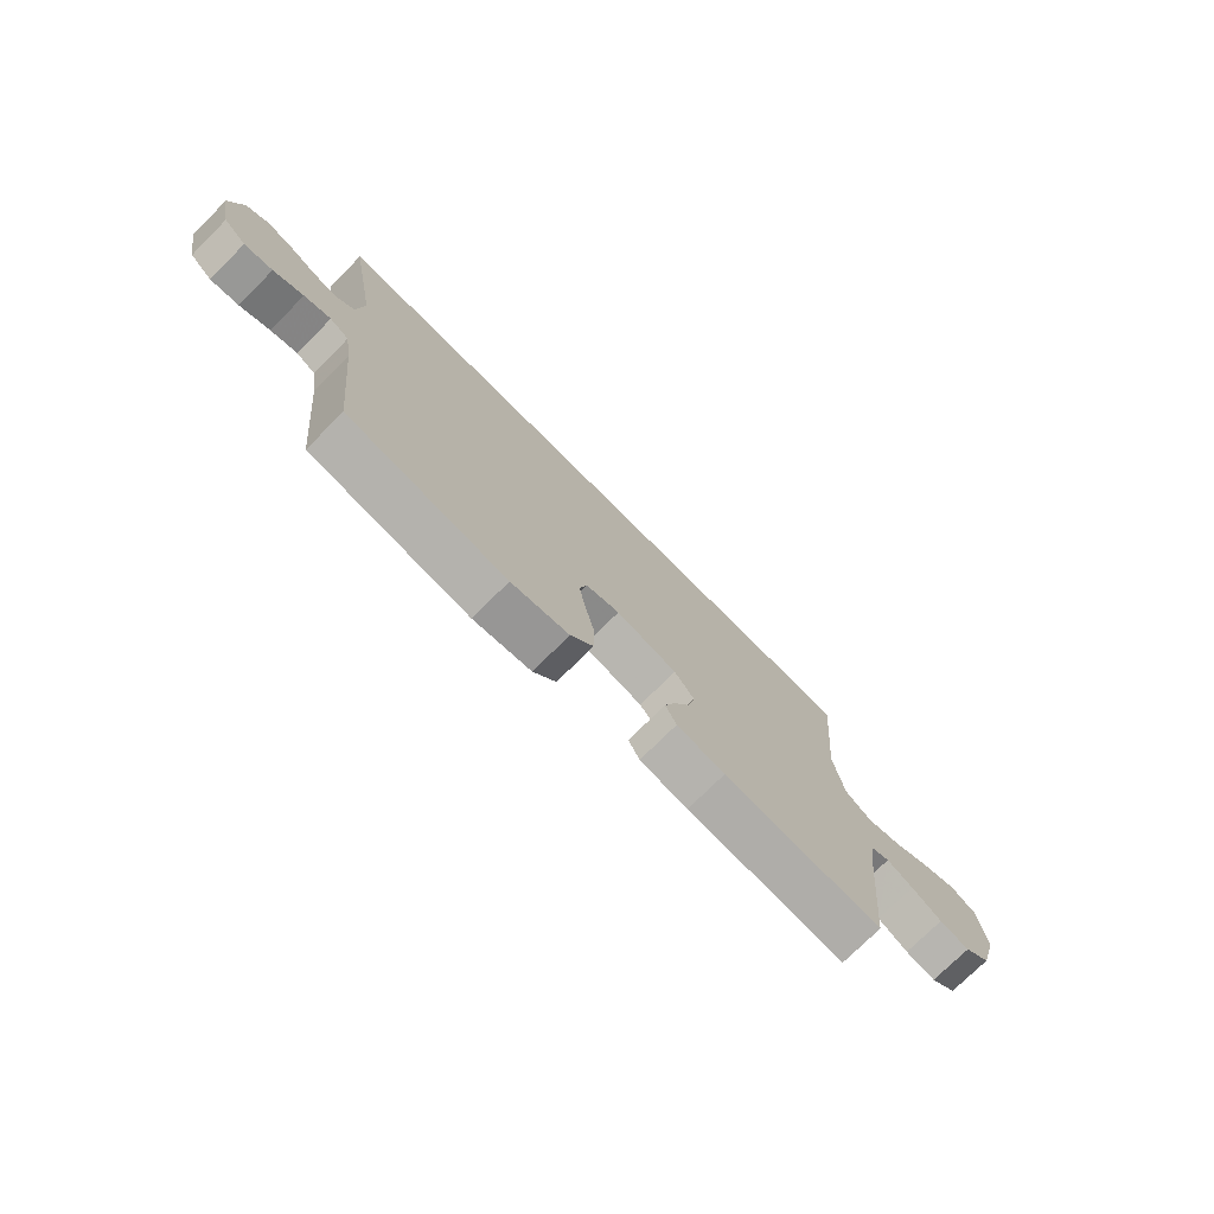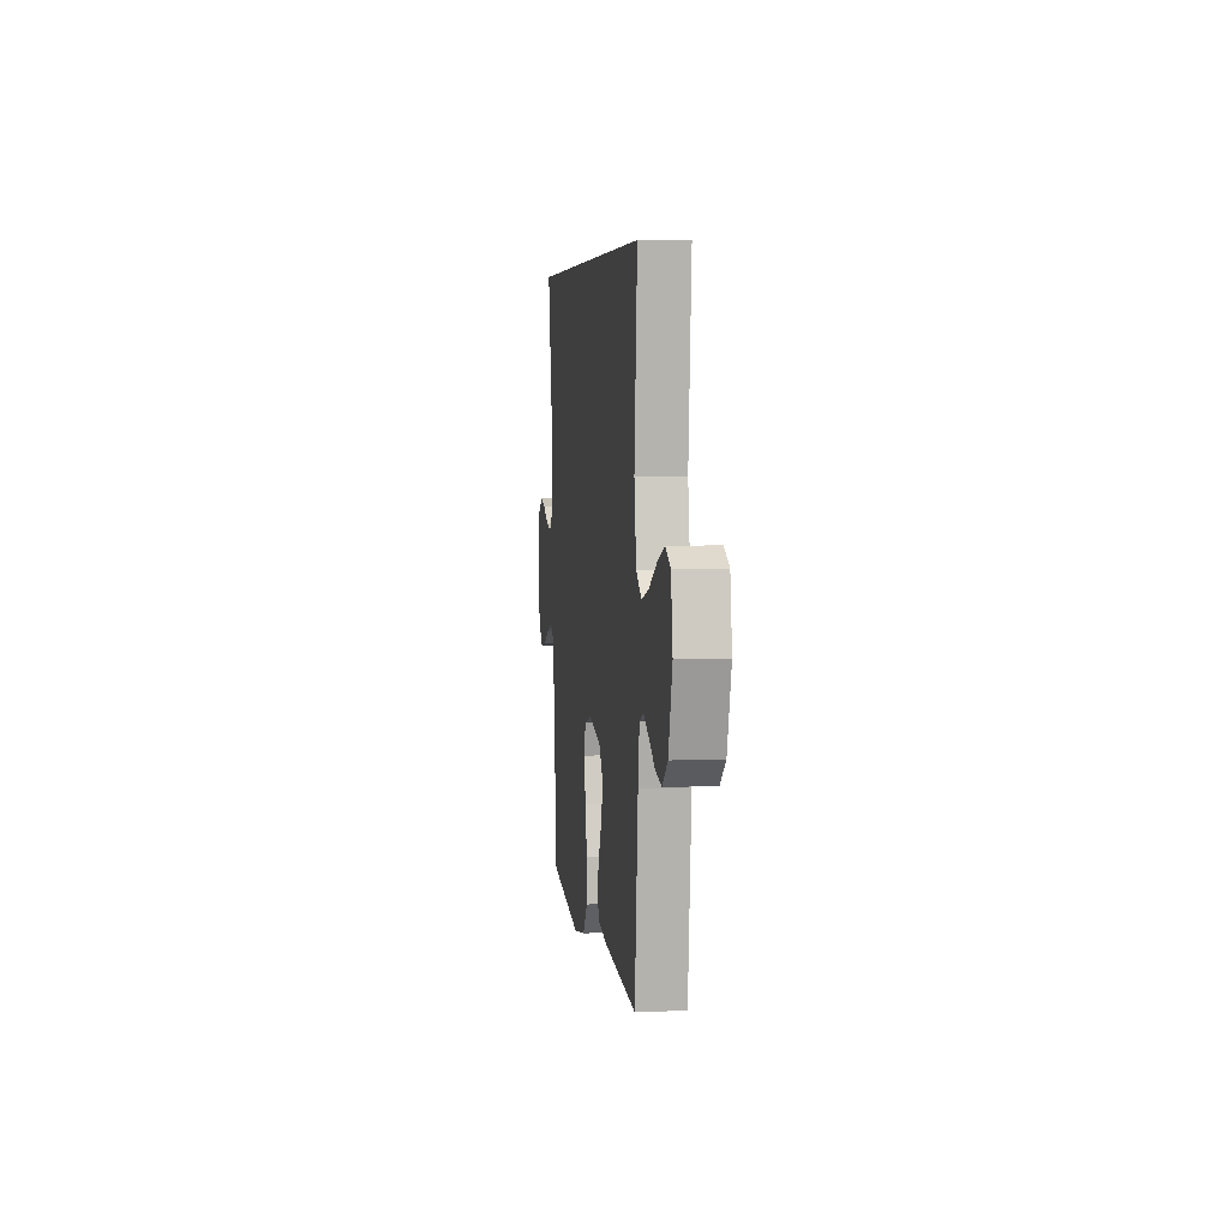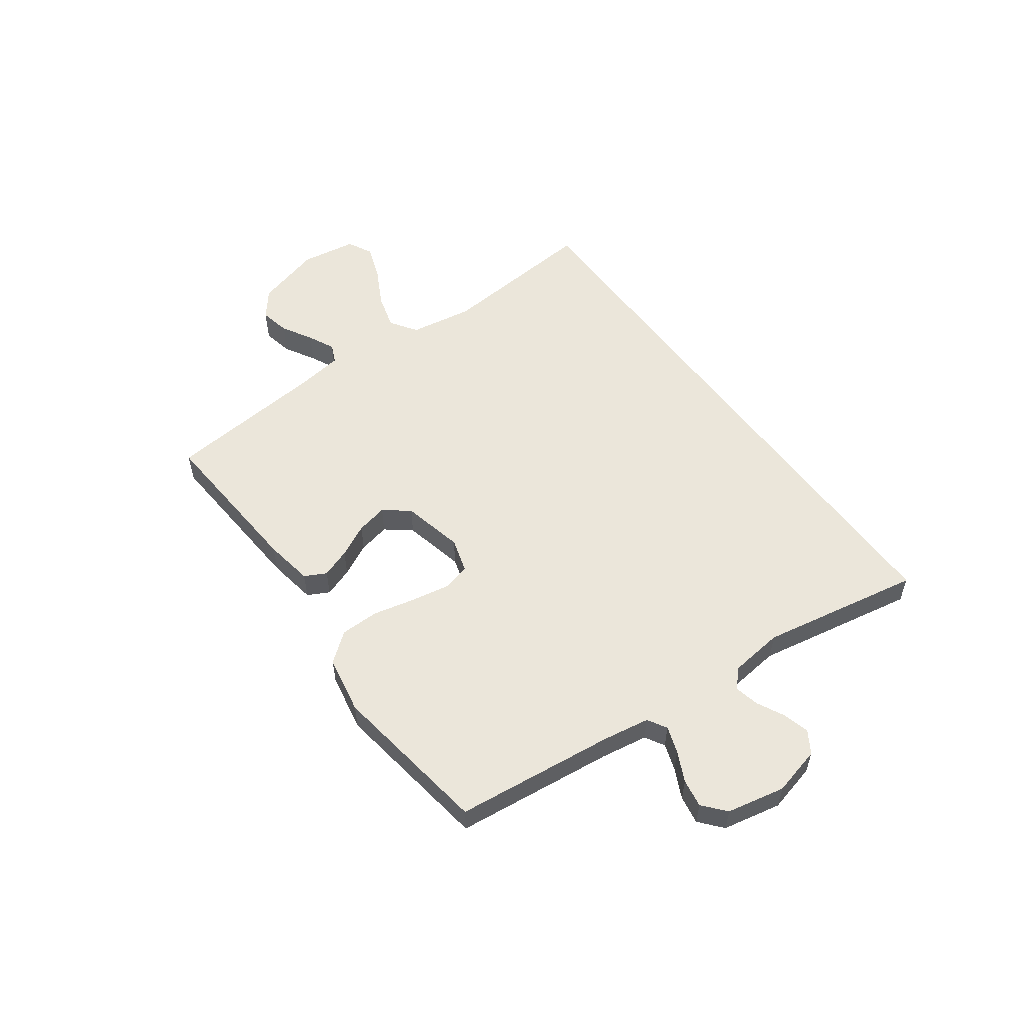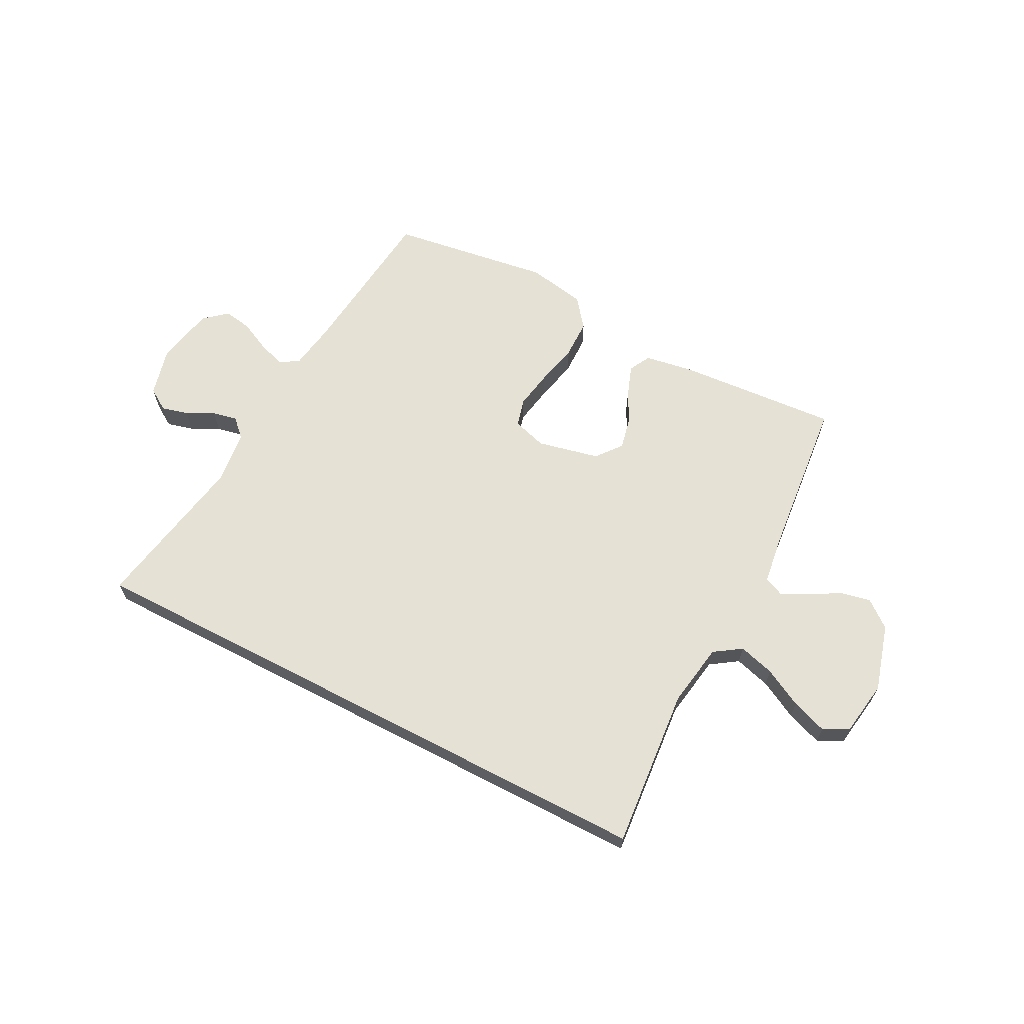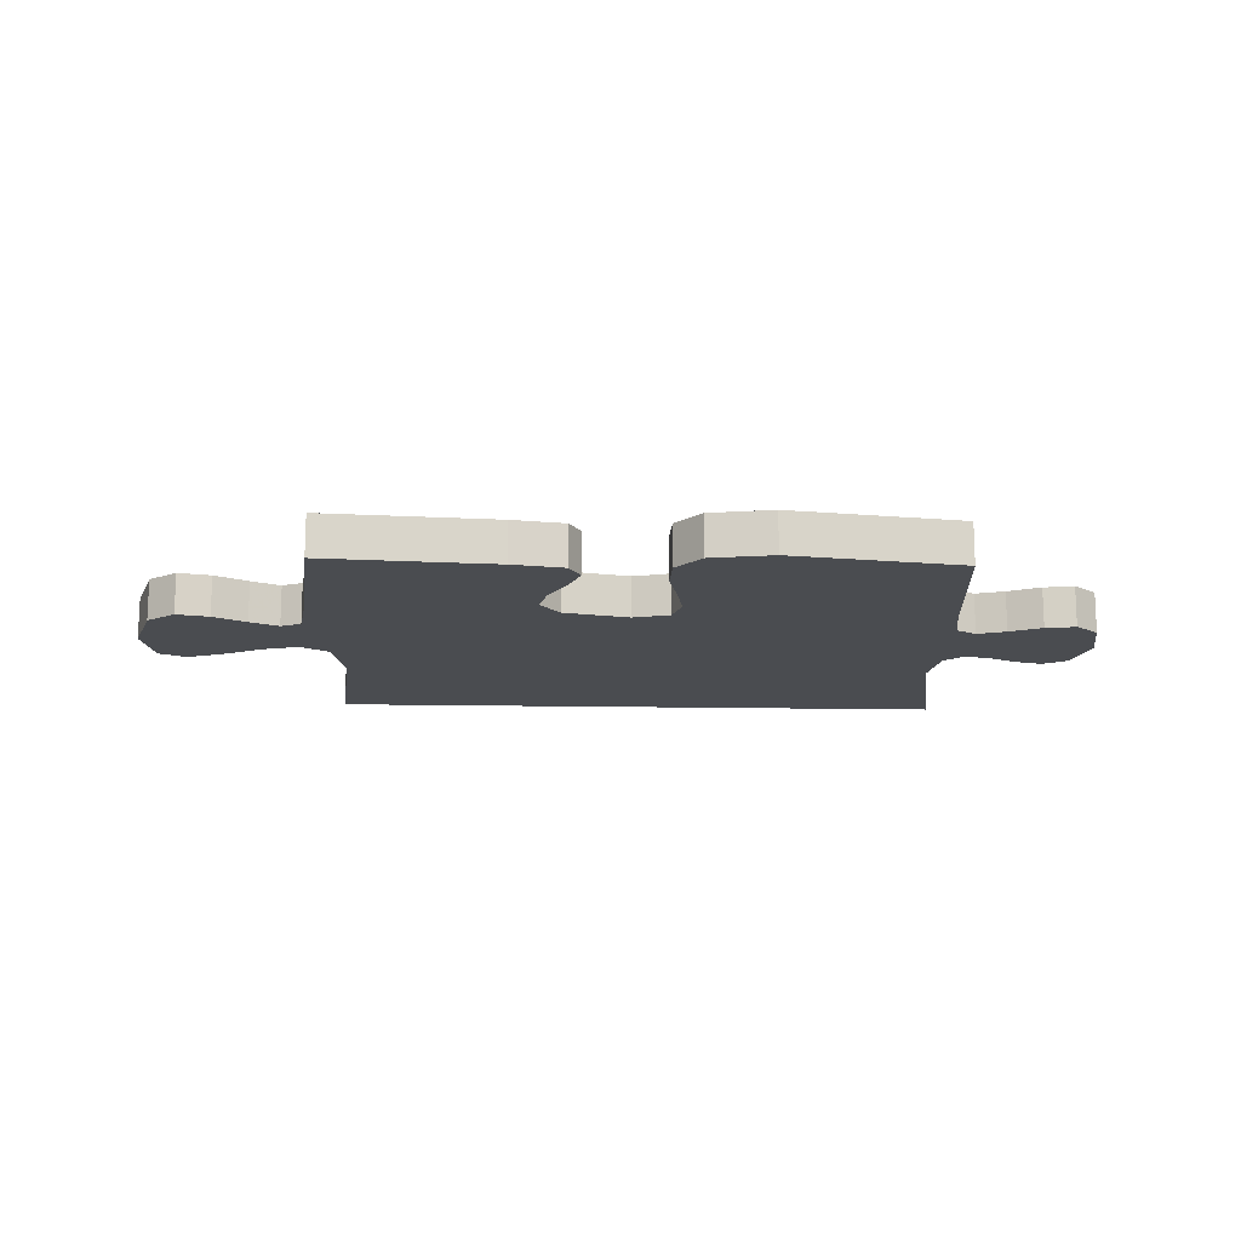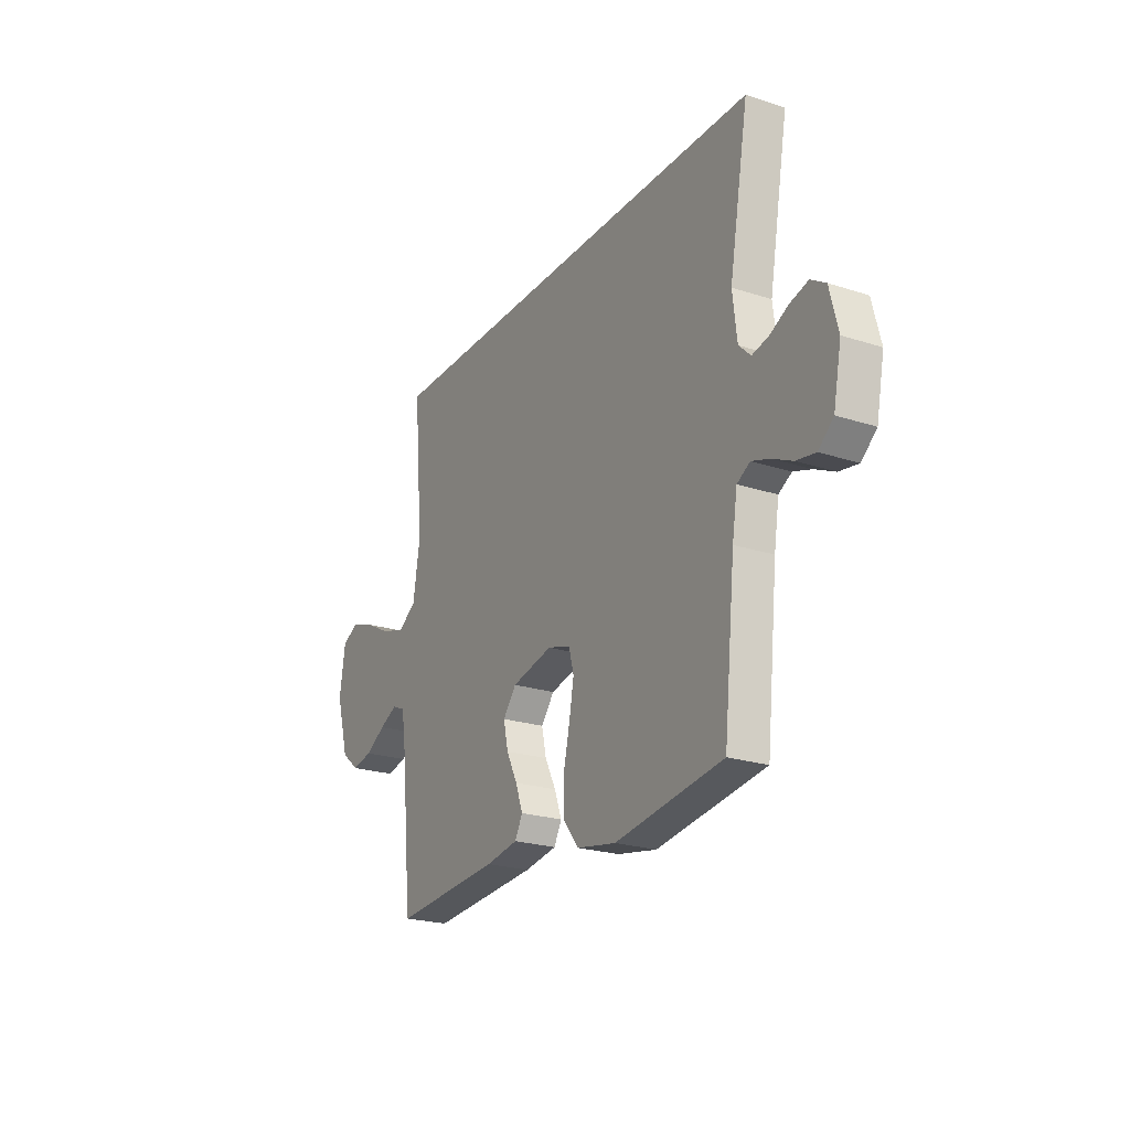
<metadata>
{"format":"obj","ext":"obj","renderer":"f3d","projection":"perspective","resolution":1024,"background":"white","views":[{"elev":-74.9,"azim":-45.1,"up":"+Z"},{"elev":5.2,"azim":82.8,"up":"+Z"},{"elev":54.8,"azim":-126.0,"up":"+Y"},{"elev":64.6,"azim":27.5,"up":"+Y"},{"elev":-14.7,"azim":177.6,"up":"+Y"},{"elev":-22.9,"azim":-119.0,"up":"+Z"}]}
</metadata>
<code>
v 0.5 0.07 -0.5
v 0.2 0.07 -0.478
v 0.109 0.07 -0.463
v 0.088 0.07 -0.423
v 0.108 0.07 -0.368
v 0.139 0.07 -0.307
v 0.152 0.07 -0.248
v 0.115 0.07 -0.201
v 0 0.07 -0.175
v -0.064 0.07 -0.194
v -0.078 0.07 -0.246
v -0.065 0.07 -0.318
v -0.047 0.07 -0.397
v -0.048 0.07 -0.47
v -0.091 0.07 -0.524
v -0.2 0.07 -0.544
v -0.5 0.07 -0.5
v -0.532 0.07 -0.2
v -0.546 0.07 -0.113
v -0.582 0.07 -0.092
v -0.632 0.07 -0.109
v -0.688 0.07 -0.136
v -0.741 0.07 -0.145
v -0.783 0.07 -0.109
v -0.805 0.07 0
v -0.782 0.07 0.091
v -0.741 0.07 0.117
v -0.692 0.07 0.104
v -0.64 0.07 0.078
v -0.594 0.07 0.068
v -0.561 0.07 0.1
v -0.549 0.07 0.2
v -0.603 0.07 0.5
v 0.519 0.07 0.5
v 0.492 0.07 0.2
v 0.511 0.07 0.081
v 0.561 0.07 0.047
v 0.628 0.07 0.066
v 0.7 0.07 0.104
v 0.766 0.07 0.128
v 0.813 0.07 0.104
v 0.829 0.07 0
v 0.793 0.07 -0.124
v 0.743 0.07 -0.164
v 0.686 0.07 -0.152
v 0.629 0.07 -0.119
v 0.579 0.07 -0.095
v 0.543 0.07 -0.111
v 0.53 0.07 -0.2
v 0.5 0 -0.5
v 0.2 0 -0.478
v 0.109 0 -0.463
v 0.088 0 -0.423
v 0.108 0 -0.368
v 0.139 0 -0.307
v 0.152 0 -0.248
v 0.115 0 -0.201
v 0 0 -0.175
v -0.064 0 -0.194
v -0.078 0 -0.246
v -0.065 0 -0.318
v -0.047 0 -0.397
v -0.048 0 -0.47
v -0.091 0 -0.524
v -0.2 0 -0.544
v -0.5 0 -0.5
v -0.532 0 -0.2
v -0.546 0 -0.113
v -0.582 0 -0.092
v -0.632 0 -0.109
v -0.688 0 -0.136
v -0.741 0 -0.145
v -0.783 0 -0.109
v -0.805 0 0
v -0.782 0 0.091
v -0.741 0 0.117
v -0.692 0 0.104
v -0.64 0 0.078
v -0.594 0 0.068
v -0.561 0 0.1
v -0.549 0 0.2
v -0.603 0 0.5
v 0.519 0 0.5
v 0.492 0 0.2
v 0.511 0 0.081
v 0.561 0 0.047
v 0.628 0 0.066
v 0.7 0 0.104
v 0.766 0 0.128
v 0.813 0 0.104
v 0.829 0 0
v 0.793 0 -0.124
v 0.743 0 -0.164
v 0.686 0 -0.152
v 0.629 0 -0.119
v 0.579 0 -0.095
v 0.543 0 -0.111
v 0.53 0 -0.2
f 43 44 45 46
f 43 46 47
f 42 43 47
f 41 42 47
f 38 39 40 41
f 37 38 41 47
f 36 37 47 48
f 32 33 34 35
f 31 32 35 36
f 30 31 36 48
f 26 27 28 29
f 26 29 30
f 21 22 23 24
f 20 21 24 25
f 15 16 17 18
f 15 18 19
f 12 13 14 15
f 11 12 15 19
f 10 11 19 20
f 3 4 5 6
f 3 6 7
f 49 1 2 3
f 49 3 7
f 48 49 7 8
f 30 48 8 9
f 20 25 26 30
f 9 10 20 30
f 95 94 93 92
f 96 95 92
f 96 92 91
f 96 91 90
f 90 89 88 87
f 96 90 87 86
f 97 96 86 85
f 84 83 82 81
f 85 84 81 80
f 97 85 80 79
f 78 77 76 75
f 79 78 75
f 73 72 71 70
f 74 73 70 69
f 67 66 65 64
f 68 67 64
f 64 63 62 61
f 68 64 61 60
f 69 68 60 59
f 55 54 53 52
f 56 55 52
f 52 51 50 98
f 56 52 98
f 57 56 98 97
f 58 57 97 79
f 79 75 74 69
f 79 69 59 58
f 1 50 51 2
f 2 51 52 3
f 3 52 53 4
f 4 53 54 5
f 5 54 55 6
f 6 55 56 7
f 7 56 57 8
f 8 57 58 9
f 9 58 59 10
f 10 59 60 11
f 11 60 61 12
f 12 61 62 13
f 13 62 63 14
f 14 63 64 15
f 15 64 65 16
f 16 65 66 17
f 17 66 67 18
f 18 67 68 19
f 19 68 69 20
f 20 69 70 21
f 21 70 71 22
f 22 71 72 23
f 23 72 73 24
f 24 73 74 25
f 25 74 75 26
f 26 75 76 27
f 27 76 77 28
f 28 77 78 29
f 29 78 79 30
f 30 79 80 31
f 31 80 81 32
f 32 81 82 33
f 33 82 83 34
f 34 83 84 35
f 35 84 85 36
f 36 85 86 37
f 37 86 87 38
f 38 87 88 39
f 39 88 89 40
f 40 89 90 41
f 41 90 91 42
f 42 91 92 43
f 43 92 93 44
f 44 93 94 45
f 45 94 95 46
f 46 95 96 47
f 47 96 97 48
f 48 97 98 49
f 49 98 50 1

</code>
